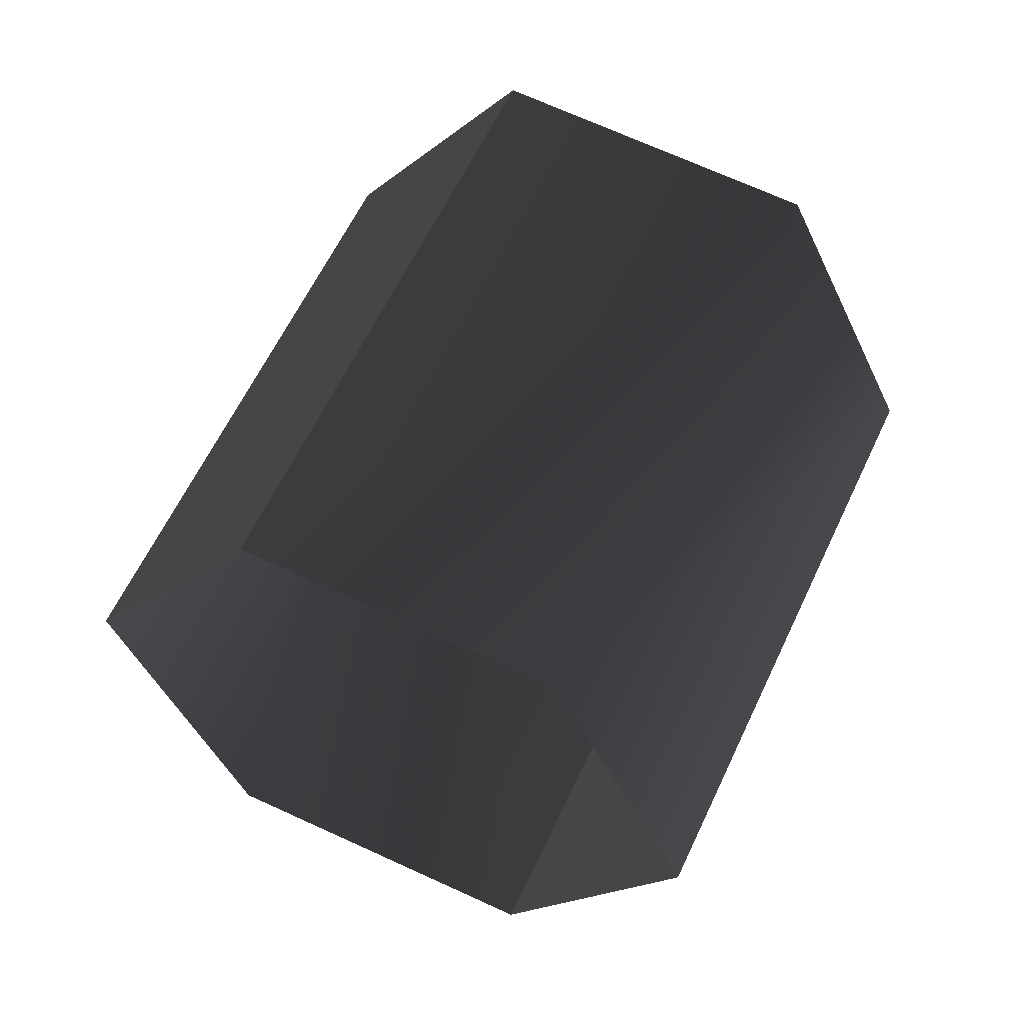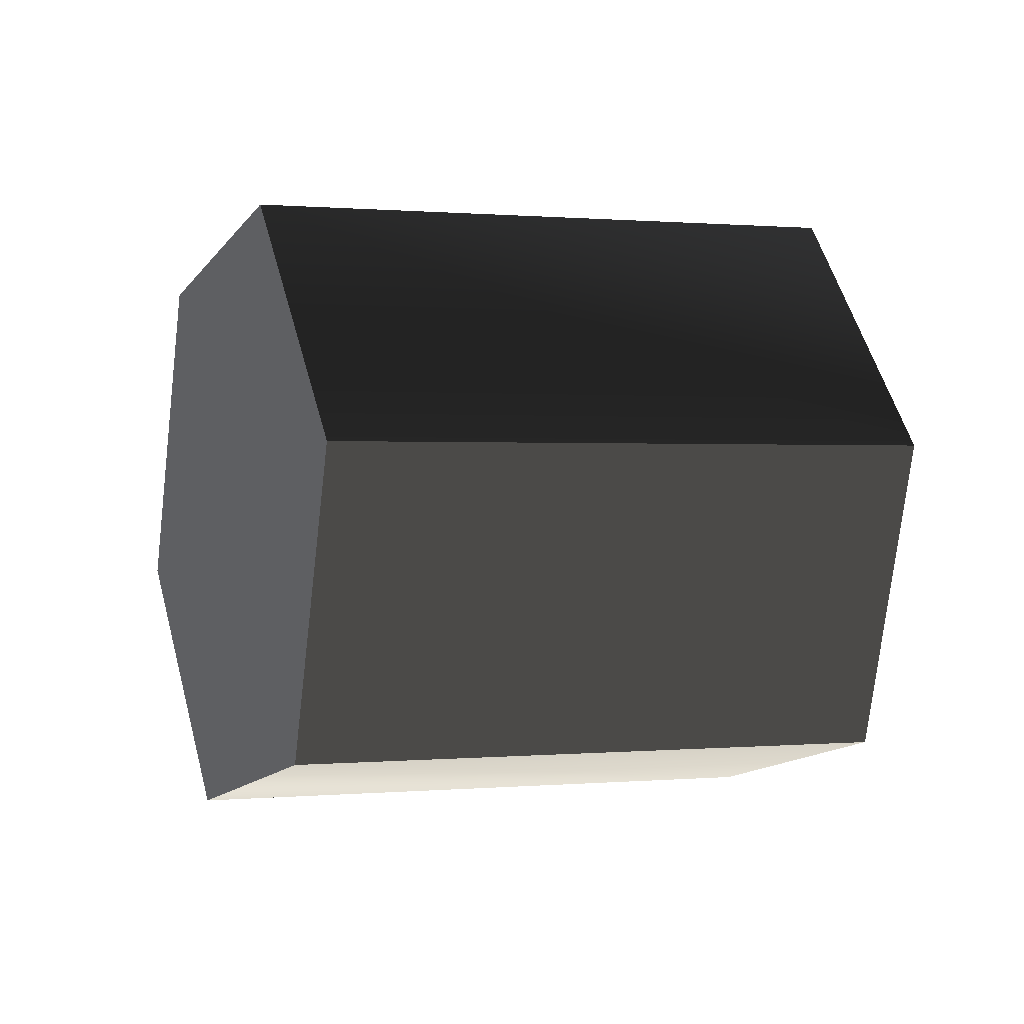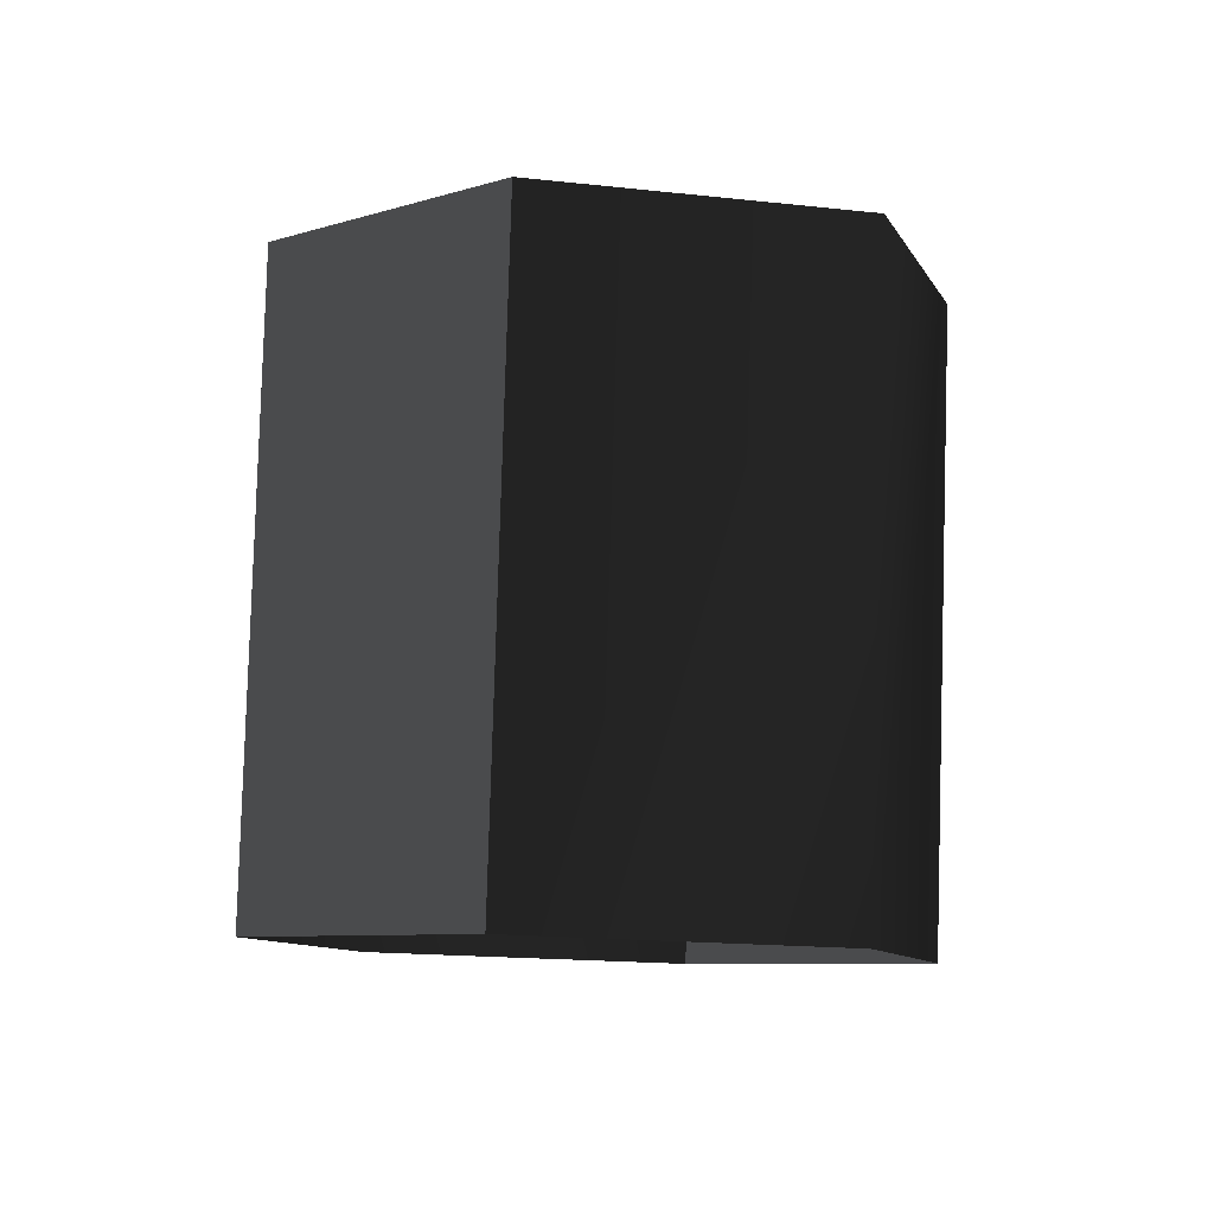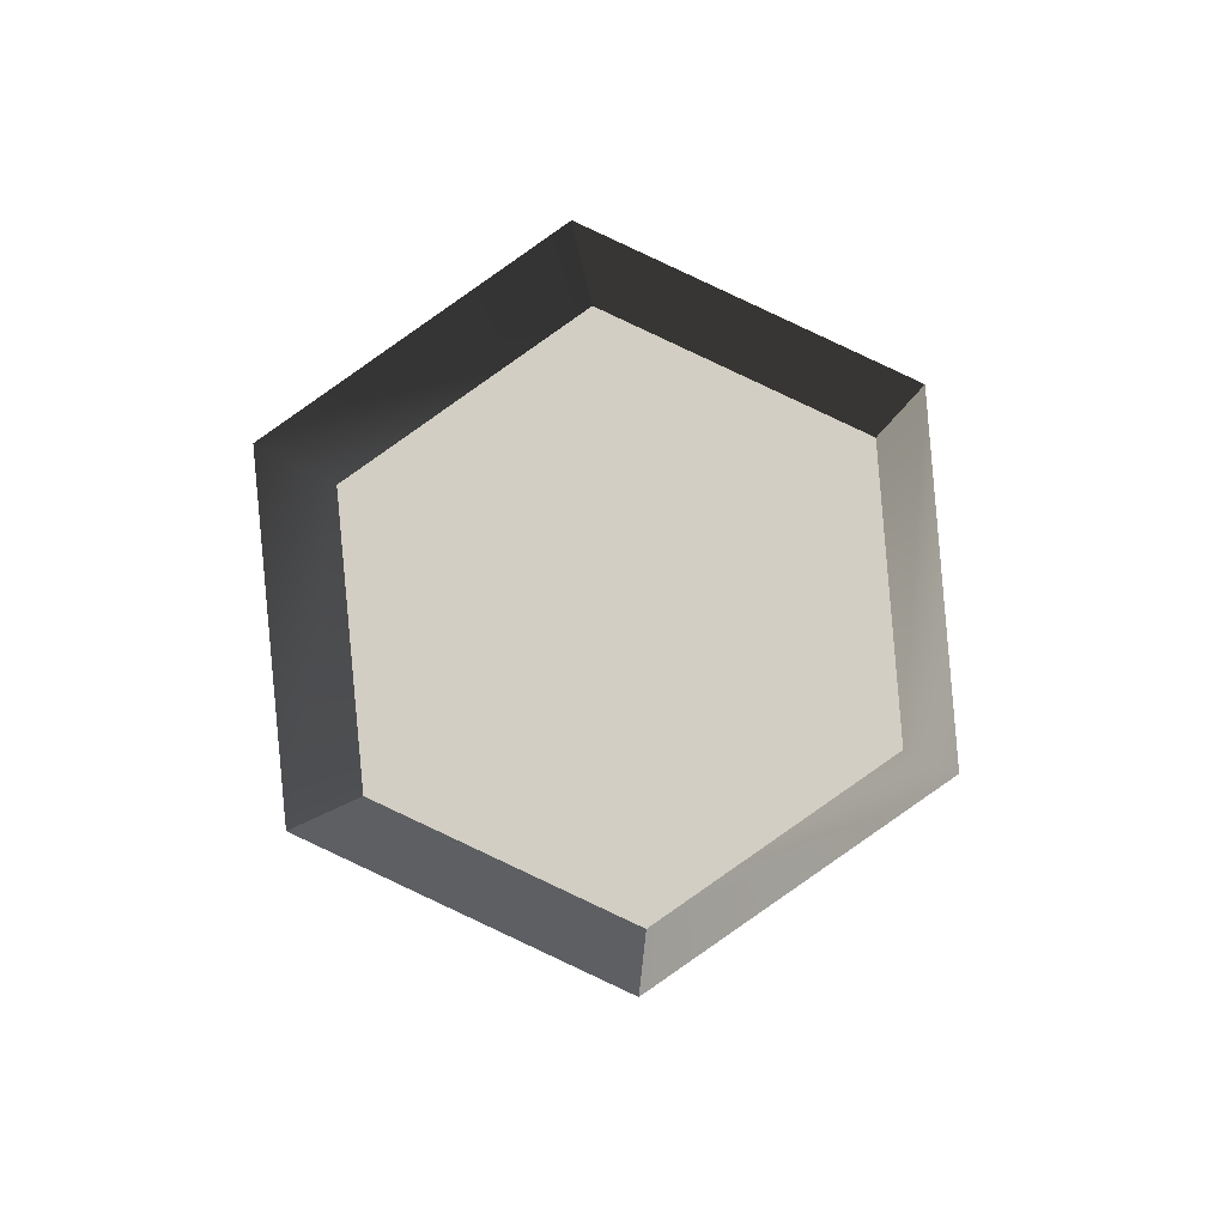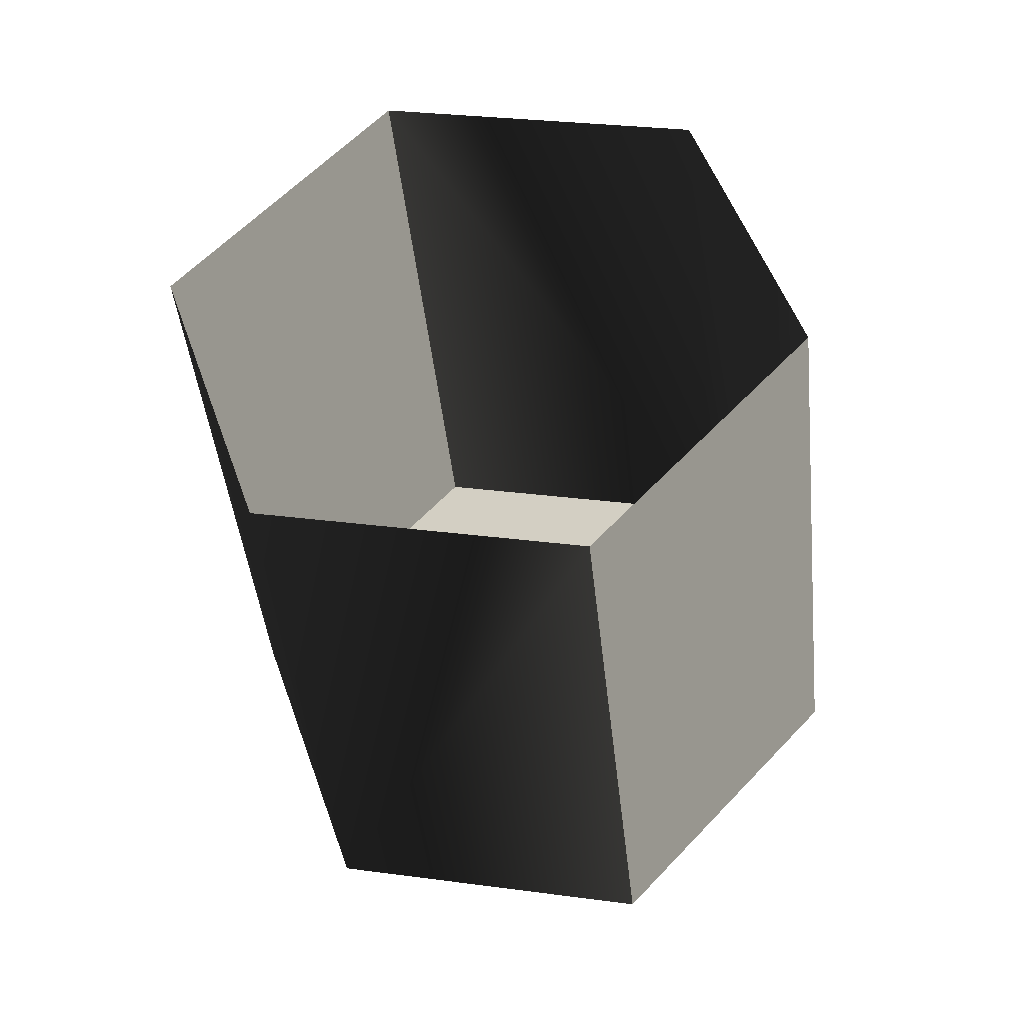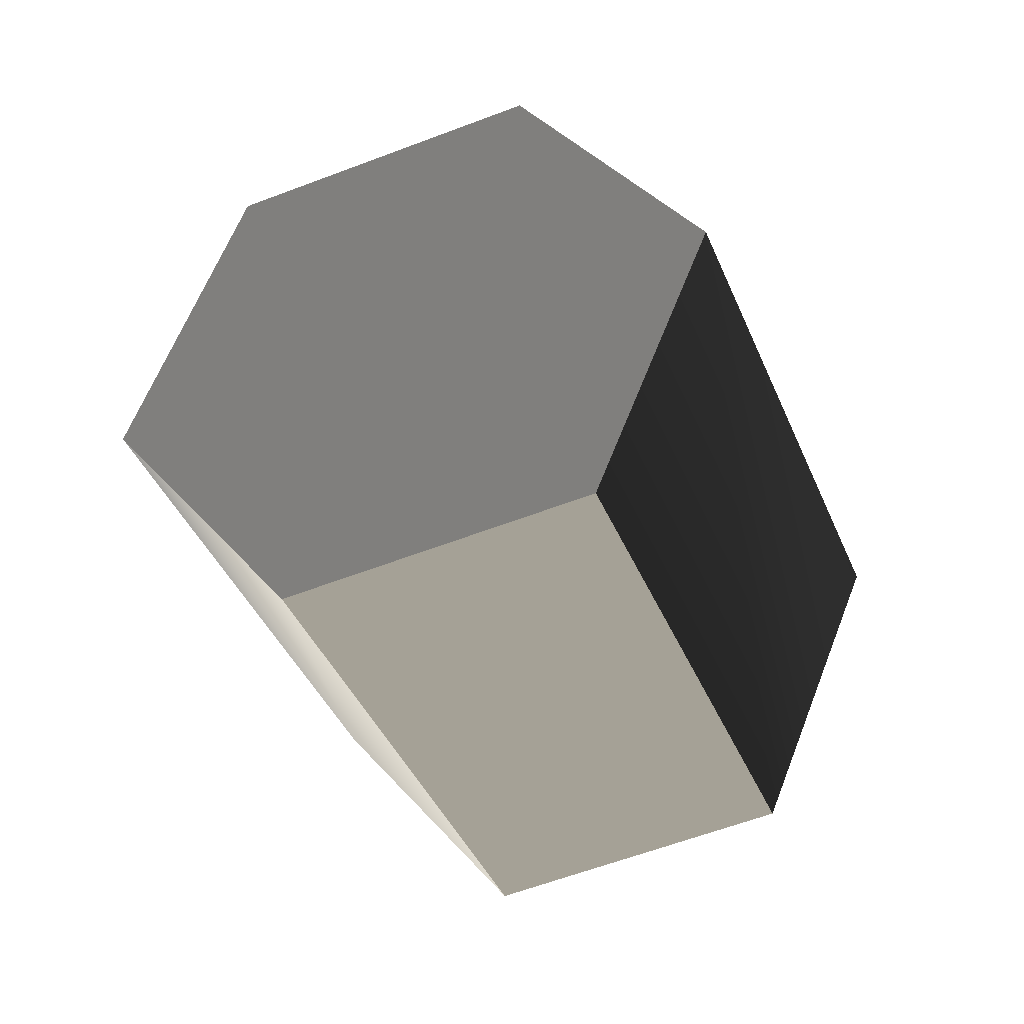
<metadata>
{"format":"obj","ext":"obj","renderer":"f3d","projection":"perspective","resolution":1024,"background":"white","views":[{"elev":36.3,"azim":72.2,"up":"+Z"},{"elev":63.7,"azim":-53.9,"up":"+Z"},{"elev":-78.8,"azim":-135.5,"up":"+Z"},{"elev":-41.4,"azim":117.6,"up":"+Y"},{"elev":-59.4,"azim":52.3,"up":"+Z"},{"elev":6.2,"azim":-37.0,"up":"+Y"}]}
</metadata>
<code>
g Cy35
v -2.587 -1.302 -2.681
v -7.607 1.96 3.412
v -7.754 3.63 -0.1595
v -2.44 -2.972 0.891
v -2.44 -2.972 0.891
v -5.034 3.276 6.1
v -7.607 1.96 3.412
v 0.1334 -1.656 3.578
v 0.1334 -1.656 3.578
v -2.608 6.261 5.215
v -5.034 3.276 6.1
v 2.559 1.329 2.694
v -2.755 7.93 1.643
v 2.412 2.999 -0.878
v 2.412 2.999 -0.878
v -5.328 6.615 -1.044
v -2.755 7.93 1.643
v -0.1611 1.683 -3.565
v -0.1611 1.683 -3.565
v -5.328 6.615 -1.044
v -5.181 4.945 2.528
v -7.754 3.63 -0.1595
v -7.607 1.96 3.412
v -5.034 3.276 6.1
v -2.608 6.261 5.215
v -2.755 7.93 1.643
v -5.328 6.615 -1.044
f 3 1 2
f 2 1 4
f 7 5 6
f 6 5 8
f 11 9 10
f 10 9 12
f 10 12 13
f 13 12 14
f 17 15 16
f 16 15 18
f 20 19 3
f 3 19 1
f 23 21 22
f 24 21 23
f 25 21 24
f 26 21 25
f 27 21 26
f 22 21 27

</code>
